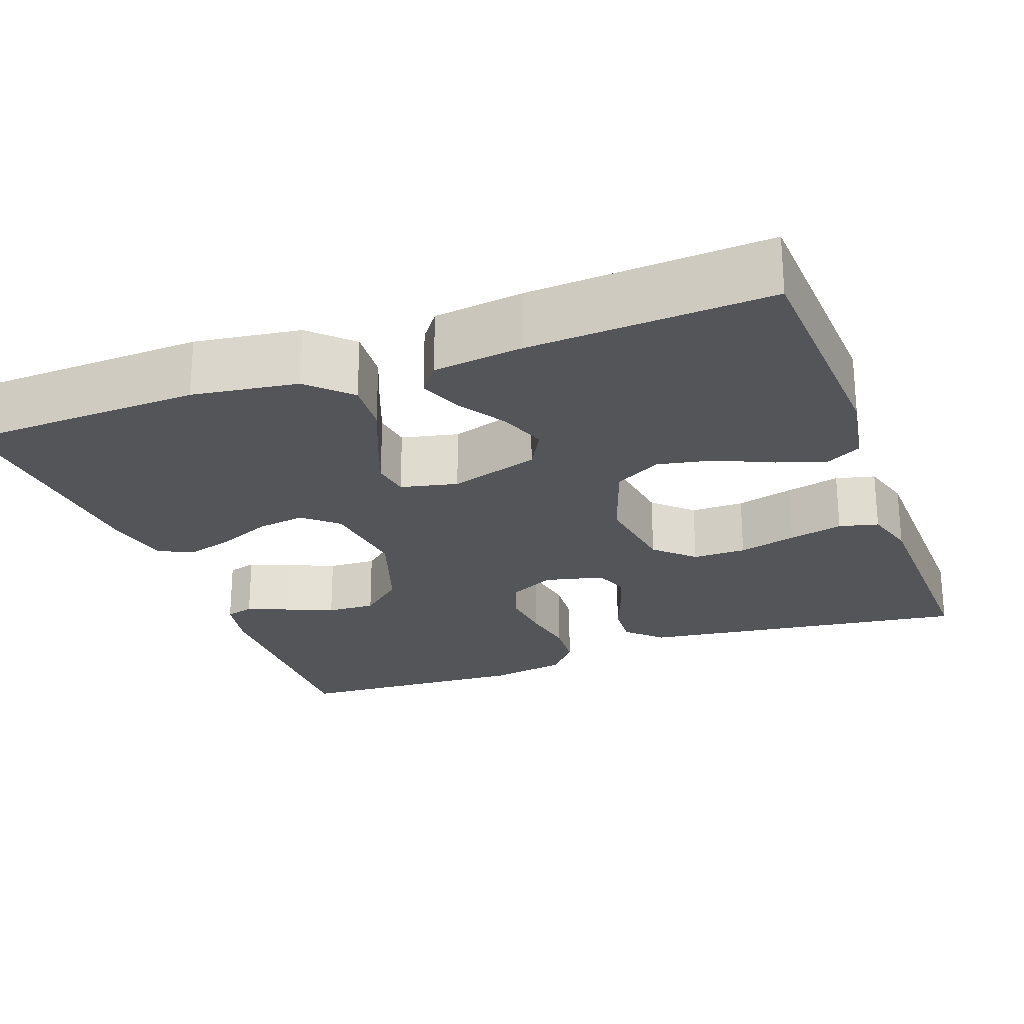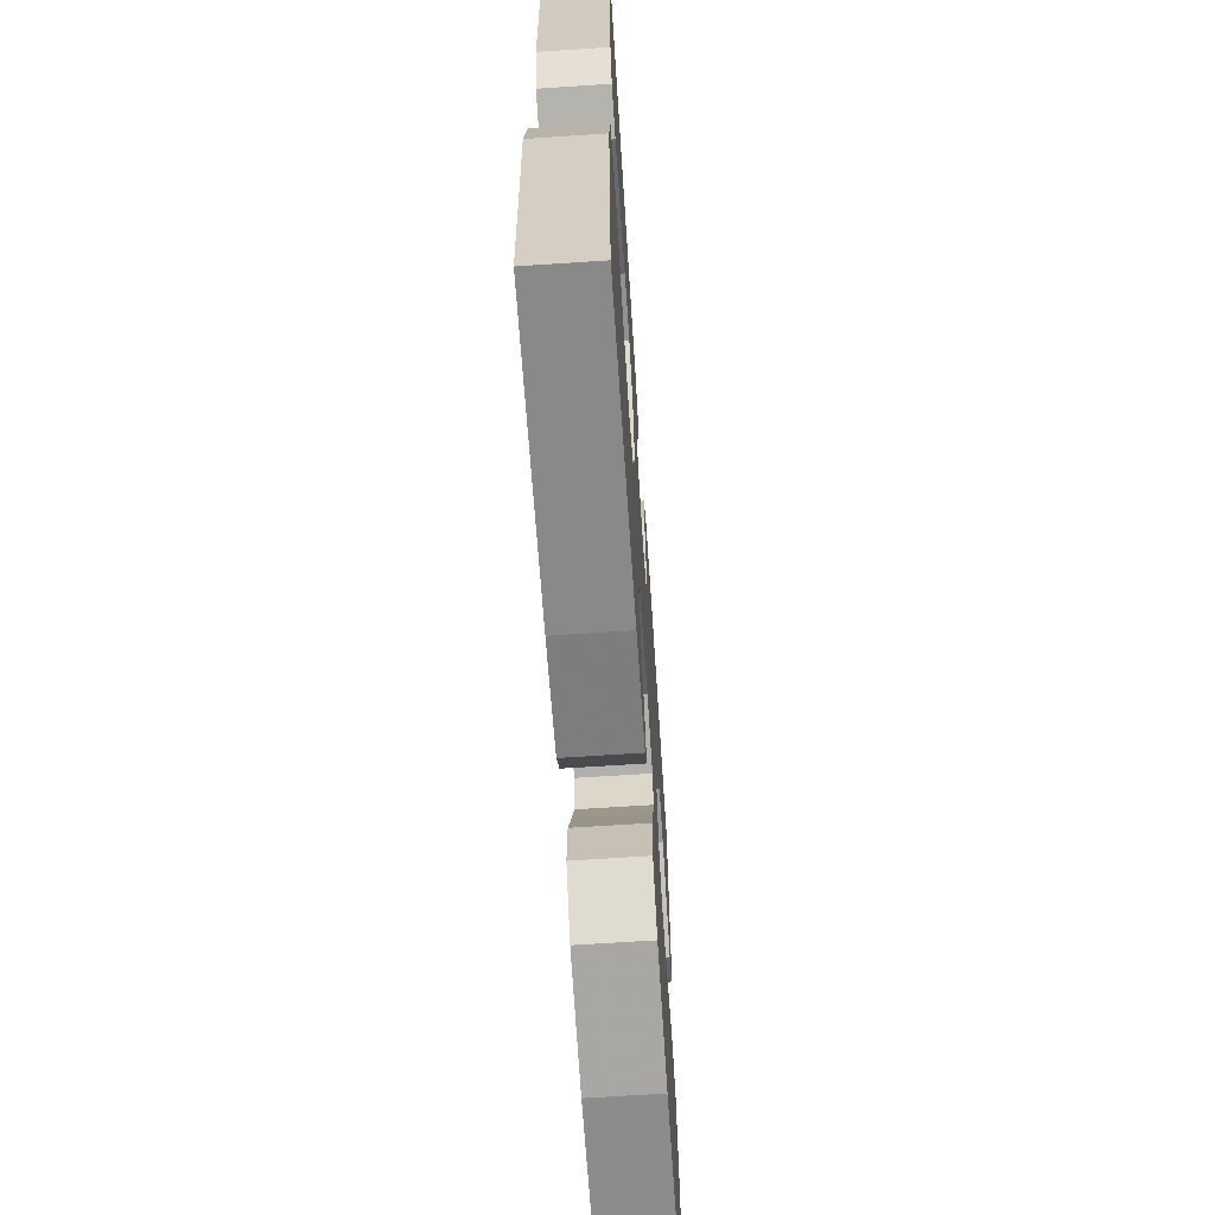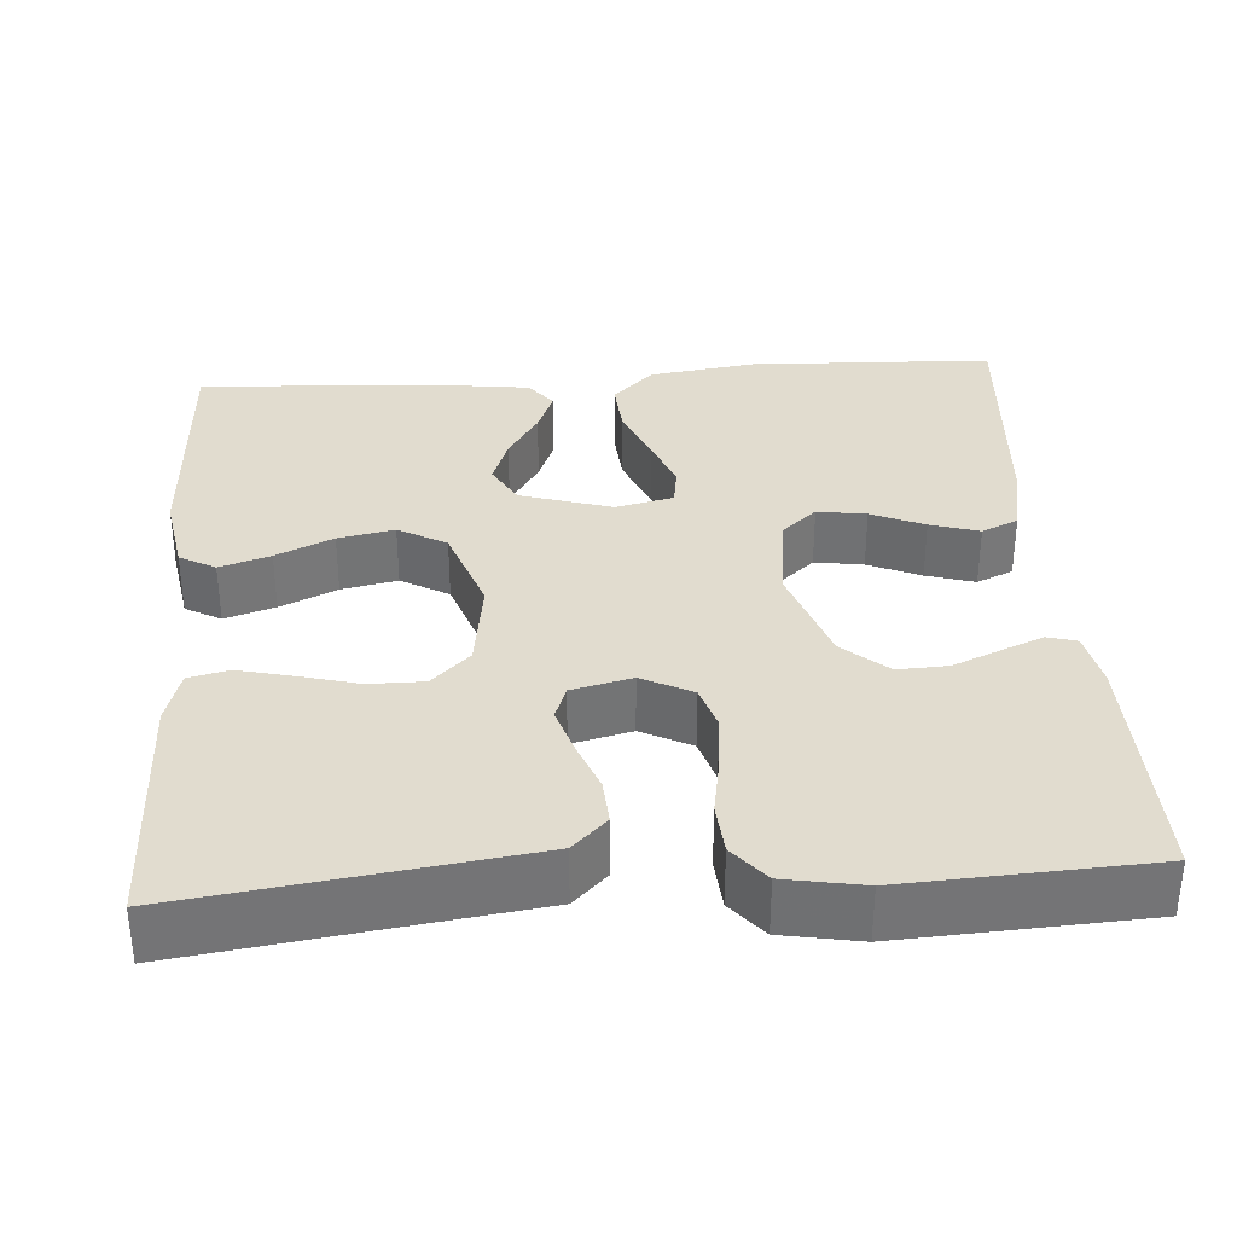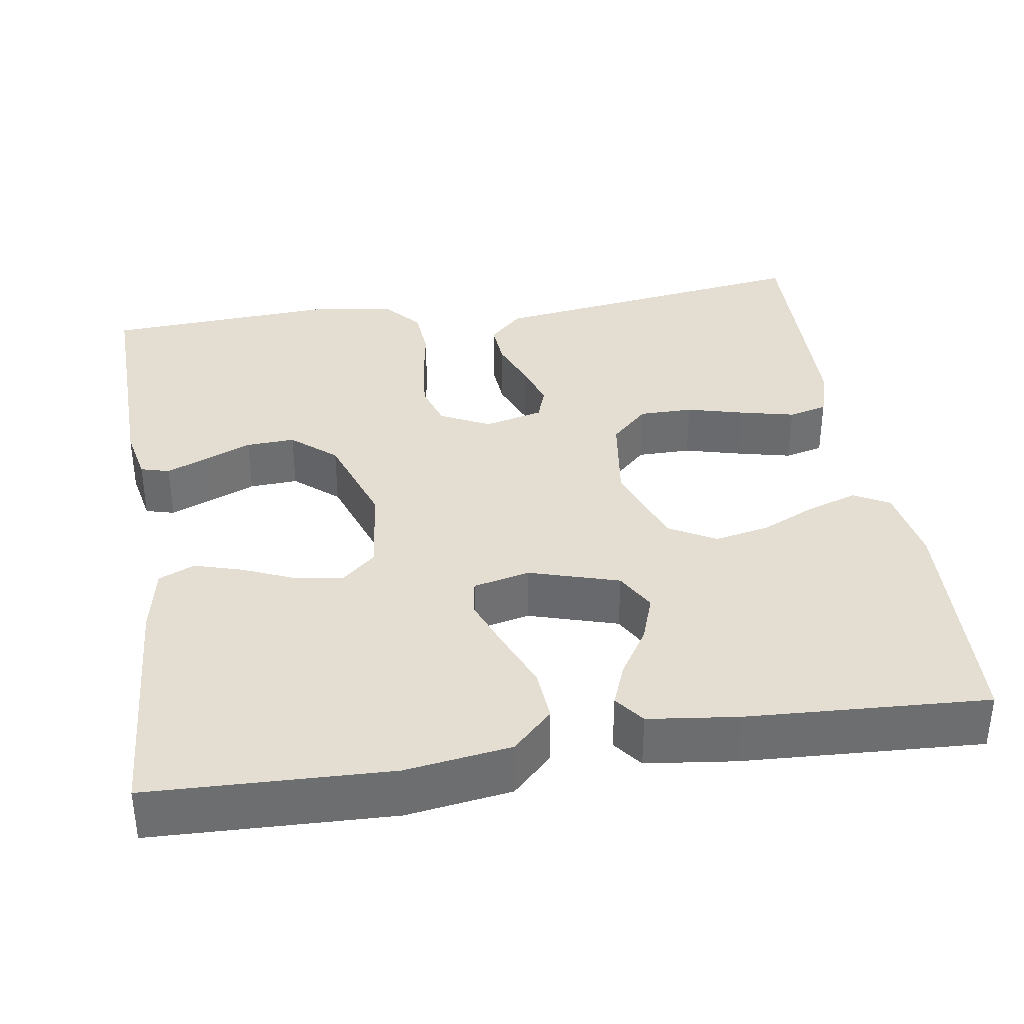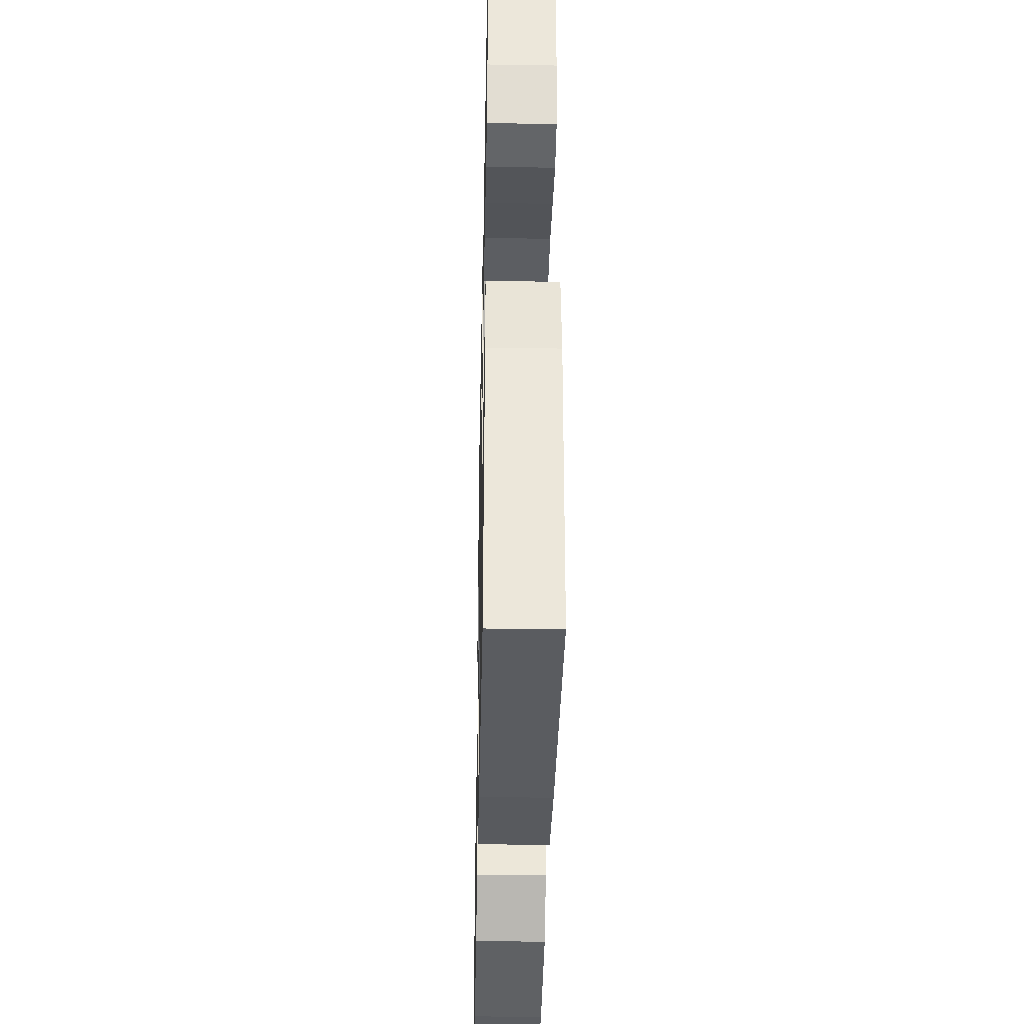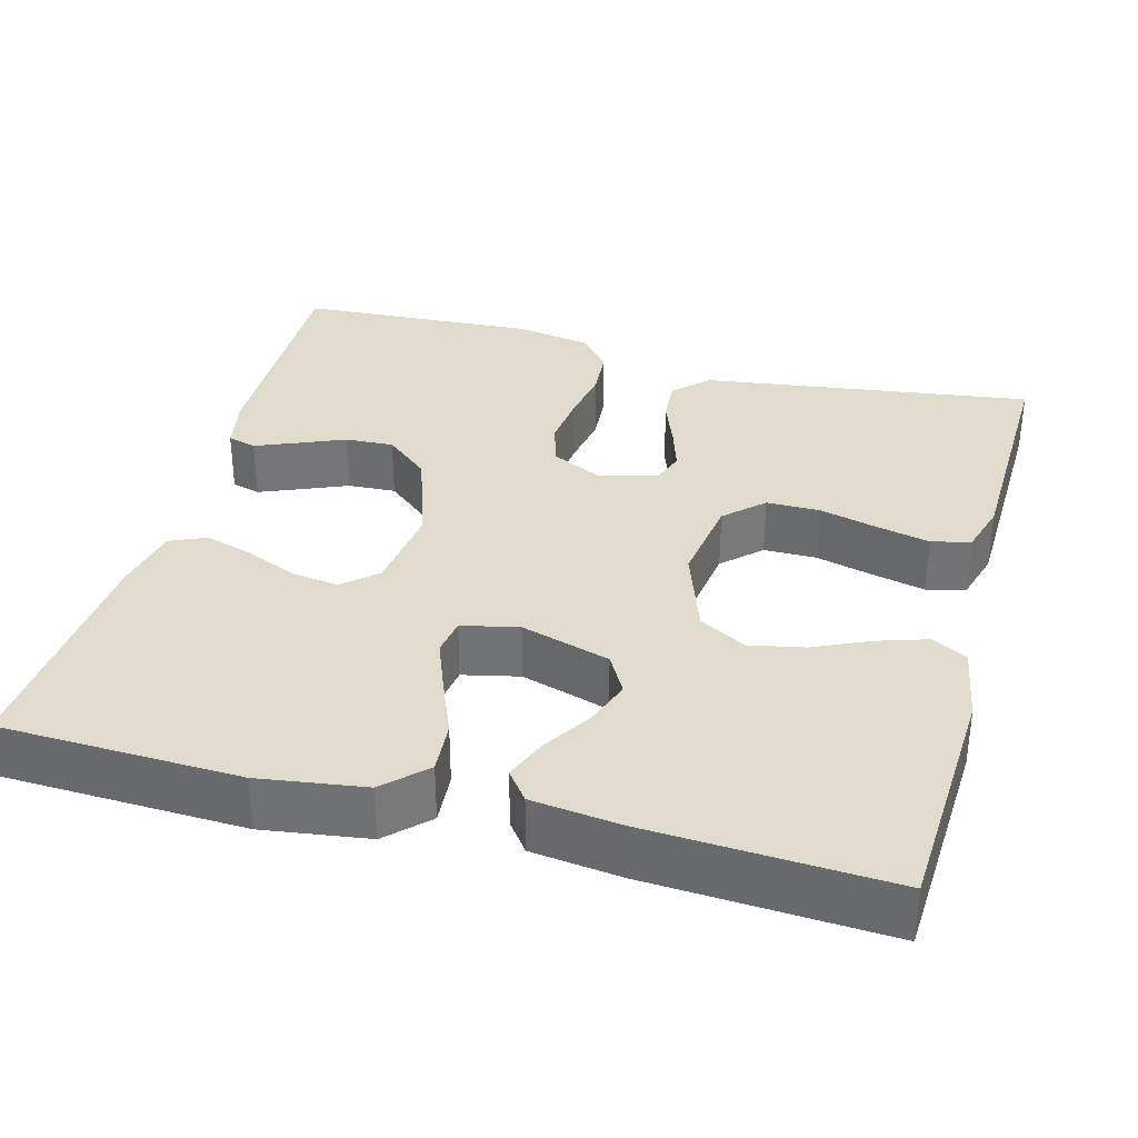
<metadata>
{"format":"obj","ext":"obj","renderer":"f3d","projection":"perspective","resolution":1024,"background":"white","views":[{"elev":-24.1,"azim":-159.7,"up":"+Y"},{"elev":-66.3,"azim":-86.2,"up":"+Z"},{"elev":34.2,"azim":-3.9,"up":"+Y"},{"elev":36.2,"azim":171.0,"up":"+Y"},{"elev":-37.6,"azim":-91.2,"up":"+Z"},{"elev":33.9,"azim":-164.9,"up":"+Y"}]}
</metadata>
<code>
v -0.5 0.07 0.5
v -0.2 0.07 0.458
v -0.085 0.07 0.442
v -0.043 0.07 0.401
v -0.047 0.07 0.345
v -0.071 0.07 0.283
v -0.089 0.07 0.226
v -0.074 0.07 0.184
v 0 0.07 0.166
v 0.062 0.07 0.197
v 0.079 0.07 0.252
v 0.072 0.07 0.32
v 0.06 0.07 0.391
v 0.065 0.07 0.454
v 0.104 0.07 0.5
v 0.2 0.07 0.517
v 0.5 0.07 0.5
v 0.494 0.07 0.2
v 0.48 0.07 0.131
v 0.444 0.07 0.121
v 0.393 0.07 0.142
v 0.334 0.07 0.167
v 0.273 0.07 0.17
v 0.218 0.07 0.123
v 0.176 0.07 0
v 0.19 0.07 -0.113
v 0.232 0.07 -0.15
v 0.292 0.07 -0.141
v 0.357 0.07 -0.113
v 0.417 0.07 -0.095
v 0.462 0.07 -0.115
v 0.479 0.07 -0.2
v 0.5 0.07 -0.5
v 0.2 0.07 -0.511
v 0.068 0.07 -0.492
v 0.018 0.07 -0.443
v 0.023 0.07 -0.377
v 0.053 0.07 -0.304
v 0.078 0.07 -0.239
v 0.071 0.07 -0.192
v 0 0.07 -0.176
v -0.112 0.07 -0.21
v -0.14 0.07 -0.26
v -0.119 0.07 -0.319
v -0.081 0.07 -0.379
v -0.06 0.07 -0.432
v -0.088 0.07 -0.469
v -0.2 0.07 -0.483
v -0.5 0.07 -0.5
v -0.515 0.07 -0.2
v -0.498 0.07 -0.102
v -0.454 0.07 -0.078
v -0.392 0.07 -0.098
v -0.322 0.07 -0.13
v -0.253 0.07 -0.144
v -0.194 0.07 -0.111
v -0.155 0.07 0
v -0.171 0.07 0.113
v -0.218 0.07 0.158
v -0.285 0.07 0.158
v -0.357 0.07 0.139
v -0.425 0.07 0.123
v -0.474 0.07 0.135
v -0.493 0.07 0.2
v -0.5 0 0.5
v -0.2 0 0.458
v -0.085 0 0.442
v -0.043 0 0.401
v -0.047 0 0.345
v -0.071 0 0.283
v -0.089 0 0.226
v -0.074 0 0.184
v 0 0 0.166
v 0.062 0 0.197
v 0.079 0 0.252
v 0.072 0 0.32
v 0.06 0 0.391
v 0.065 0 0.454
v 0.104 0 0.5
v 0.2 0 0.517
v 0.5 0 0.5
v 0.494 0 0.2
v 0.48 0 0.131
v 0.444 0 0.121
v 0.393 0 0.142
v 0.334 0 0.167
v 0.273 0 0.17
v 0.218 0 0.123
v 0.176 0 0
v 0.19 0 -0.113
v 0.232 0 -0.15
v 0.292 0 -0.141
v 0.357 0 -0.113
v 0.417 0 -0.095
v 0.462 0 -0.115
v 0.479 0 -0.2
v 0.5 0 -0.5
v 0.2 0 -0.511
v 0.068 0 -0.492
v 0.018 0 -0.443
v 0.023 0 -0.377
v 0.053 0 -0.304
v 0.078 0 -0.239
v 0.071 0 -0.192
v 0 0 -0.176
v -0.112 0 -0.21
v -0.14 0 -0.26
v -0.119 0 -0.319
v -0.081 0 -0.379
v -0.06 0 -0.432
v -0.088 0 -0.469
v -0.2 0 -0.483
v -0.5 0 -0.5
v -0.515 0 -0.2
v -0.498 0 -0.102
v -0.454 0 -0.078
v -0.392 0 -0.098
v -0.322 0 -0.13
v -0.253 0 -0.144
v -0.194 0 -0.111
v -0.155 0 0
v -0.171 0 0.113
v -0.218 0 0.158
v -0.285 0 0.158
v -0.357 0 0.139
v -0.425 0 0.123
v -0.474 0 0.135
v -0.493 0 0.2
f 64 1 2
f 63 64 2
f 62 63 2
f 61 62 2
f 60 61 2
f 4 5 6
f 3 4 6
f 2 3 6
f 60 2 6
f 59 60 6
f 58 59 6 7
f 57 58 7 8
f 56 57 8 9
f 52 53 54
f 51 52 54
f 50 51 54
f 49 50 54
f 48 49 54
f 47 48 54
f 46 47 54
f 45 46 54
f 44 45 54
f 43 44 54 55
f 42 43 55 56
f 36 37 38
f 35 36 38
f 34 35 38
f 33 34 38
f 32 33 38
f 31 32 38
f 30 31 38
f 29 30 38
f 28 29 38
f 27 28 38 39
f 26 27 39 40
f 20 21 22
f 19 20 22
f 18 19 22
f 17 18 22
f 16 17 22
f 15 16 22
f 14 15 22
f 13 14 22
f 12 13 22
f 11 12 22 23
f 10 11 23 24
f 10 24 25
f 9 10 25
f 56 9 25
f 42 56 25
f 41 42 25
f 25 26 40 41
f 66 65 128
f 66 128 127
f 66 127 126
f 66 126 125
f 66 125 124
f 70 69 68
f 70 68 67
f 70 67 66
f 70 66 124
f 70 124 123
f 71 70 123 122
f 72 71 122 121
f 73 72 121 120
f 118 117 116
f 118 116 115
f 118 115 114
f 118 114 113
f 118 113 112
f 118 112 111
f 118 111 110
f 118 110 109
f 118 109 108
f 119 118 108 107
f 120 119 107 106
f 102 101 100
f 102 100 99
f 102 99 98
f 102 98 97
f 102 97 96
f 102 96 95
f 102 95 94
f 102 94 93
f 102 93 92
f 103 102 92 91
f 104 103 91 90
f 86 85 84
f 86 84 83
f 86 83 82
f 86 82 81
f 86 81 80
f 86 80 79
f 86 79 78
f 86 78 77
f 86 77 76
f 87 86 76 75
f 88 87 75 74
f 89 88 74
f 89 74 73
f 89 73 120
f 89 120 106
f 89 106 105
f 105 104 90 89
f 1 65 66 2
f 2 66 67 3
f 3 67 68 4
f 4 68 69 5
f 5 69 70 6
f 6 70 71 7
f 7 71 72 8
f 8 72 73 9
f 9 73 74 10
f 10 74 75 11
f 11 75 76 12
f 12 76 77 13
f 13 77 78 14
f 14 78 79 15
f 15 79 80 16
f 16 80 81 17
f 17 81 82 18
f 18 82 83 19
f 19 83 84 20
f 20 84 85 21
f 21 85 86 22
f 22 86 87 23
f 23 87 88 24
f 24 88 89 25
f 25 89 90 26
f 26 90 91 27
f 27 91 92 28
f 28 92 93 29
f 29 93 94 30
f 30 94 95 31
f 31 95 96 32
f 32 96 97 33
f 33 97 98 34
f 34 98 99 35
f 35 99 100 36
f 36 100 101 37
f 37 101 102 38
f 38 102 103 39
f 39 103 104 40
f 40 104 105 41
f 41 105 106 42
f 42 106 107 43
f 43 107 108 44
f 44 108 109 45
f 45 109 110 46
f 46 110 111 47
f 47 111 112 48
f 48 112 113 49
f 49 113 114 50
f 50 114 115 51
f 51 115 116 52
f 52 116 117 53
f 53 117 118 54
f 54 118 119 55
f 55 119 120 56
f 56 120 121 57
f 57 121 122 58
f 58 122 123 59
f 59 123 124 60
f 60 124 125 61
f 61 125 126 62
f 62 126 127 63
f 63 127 128 64
f 64 128 65 1

</code>
